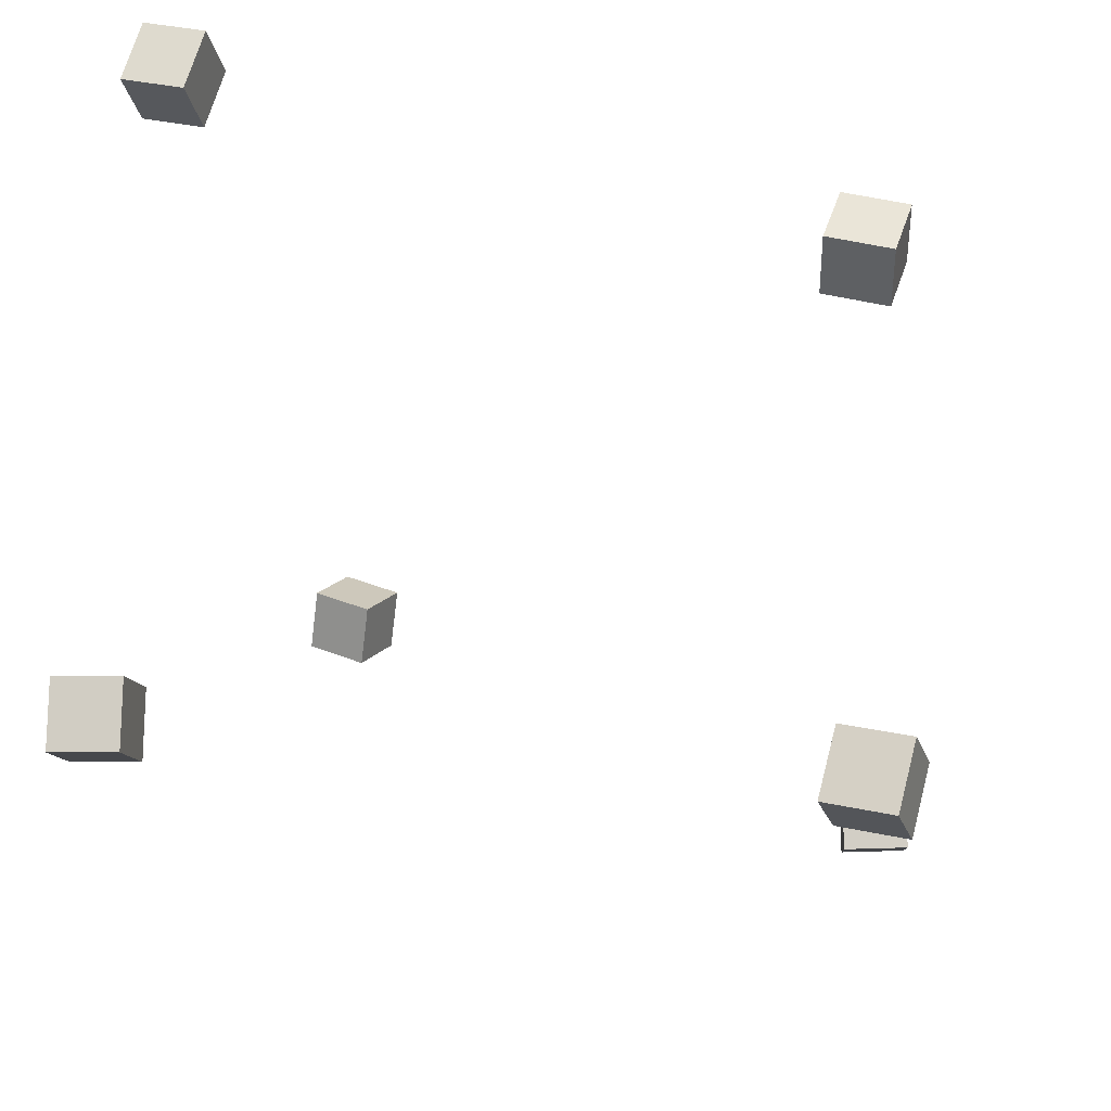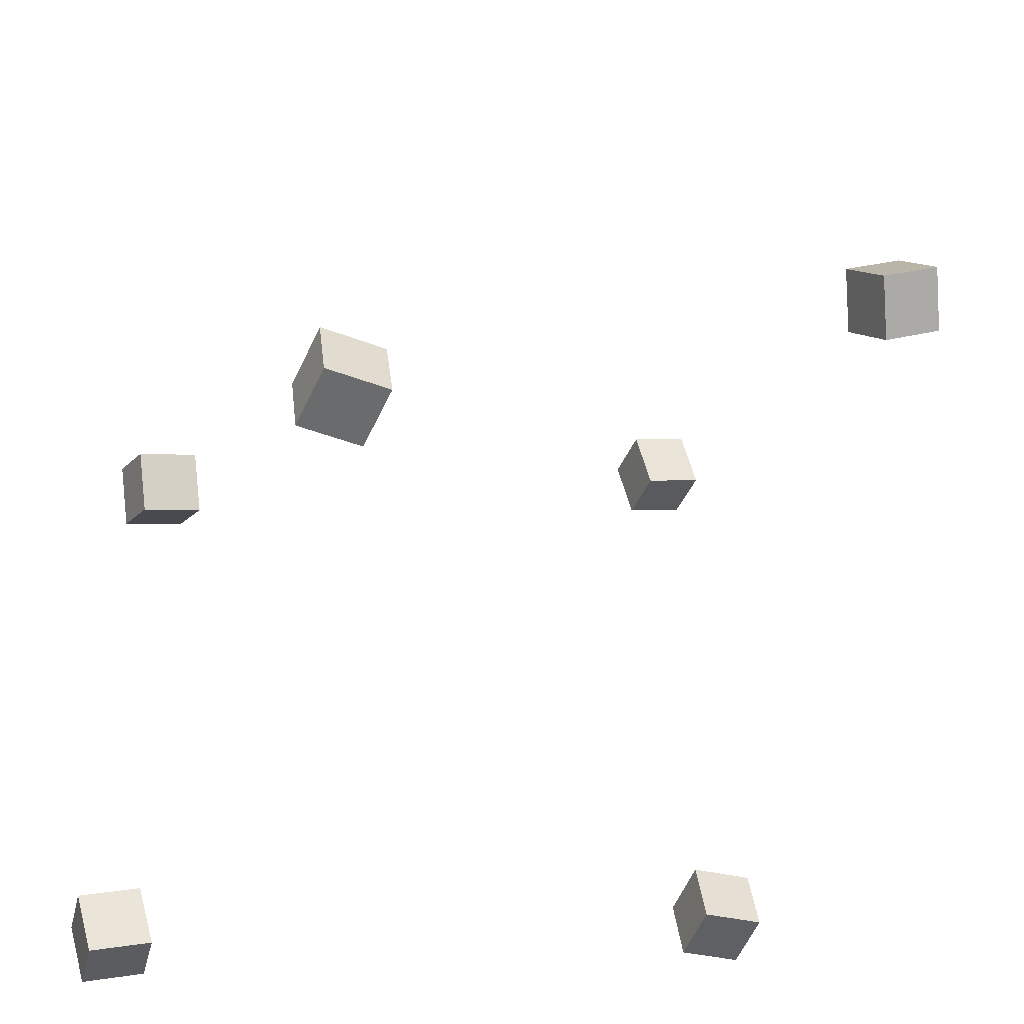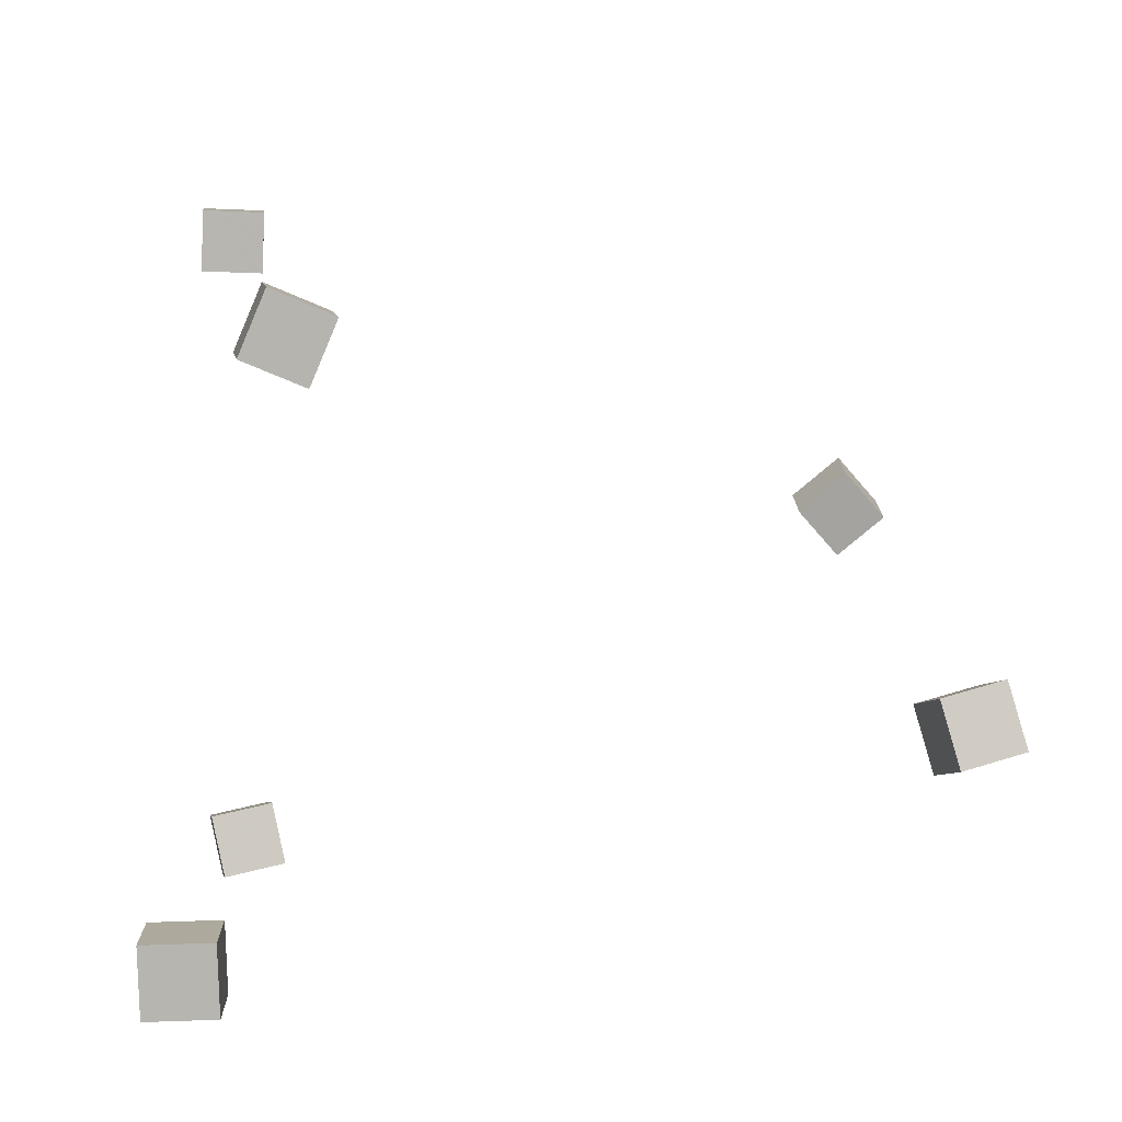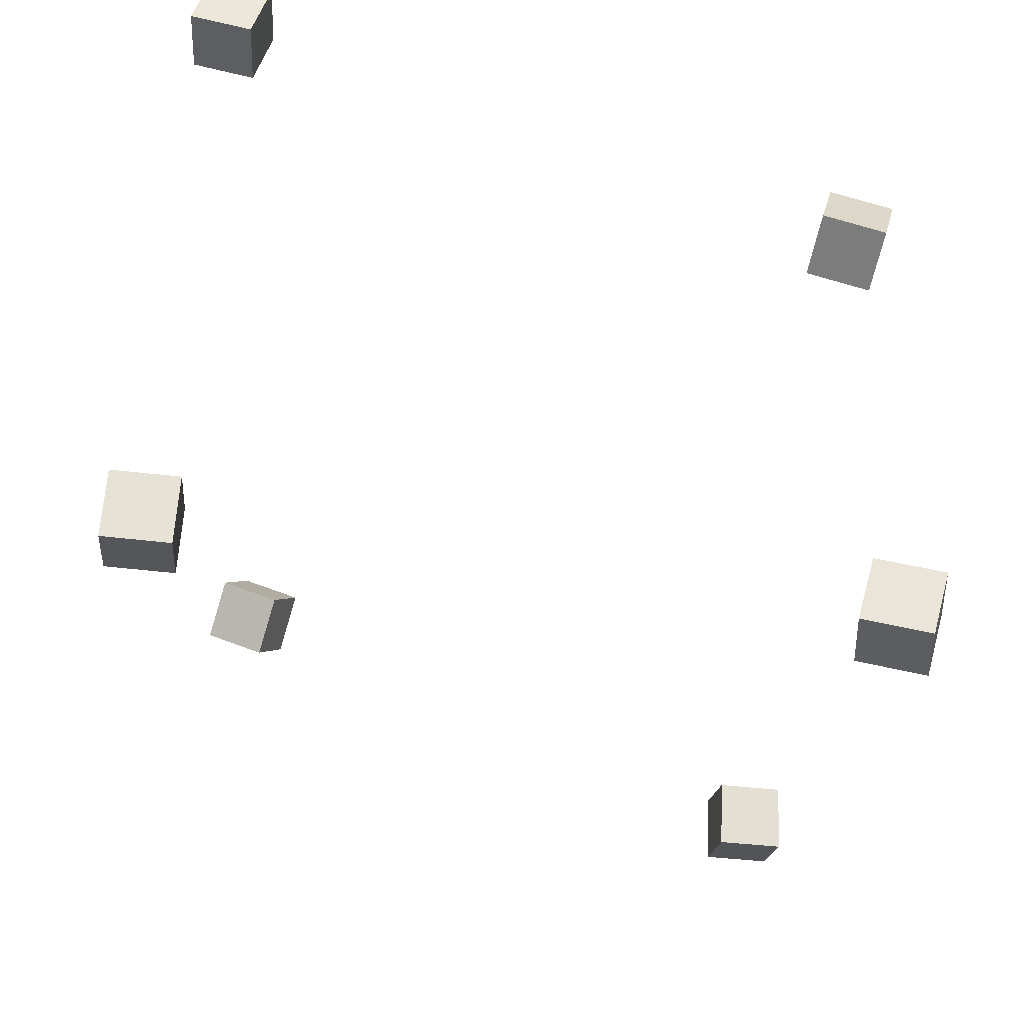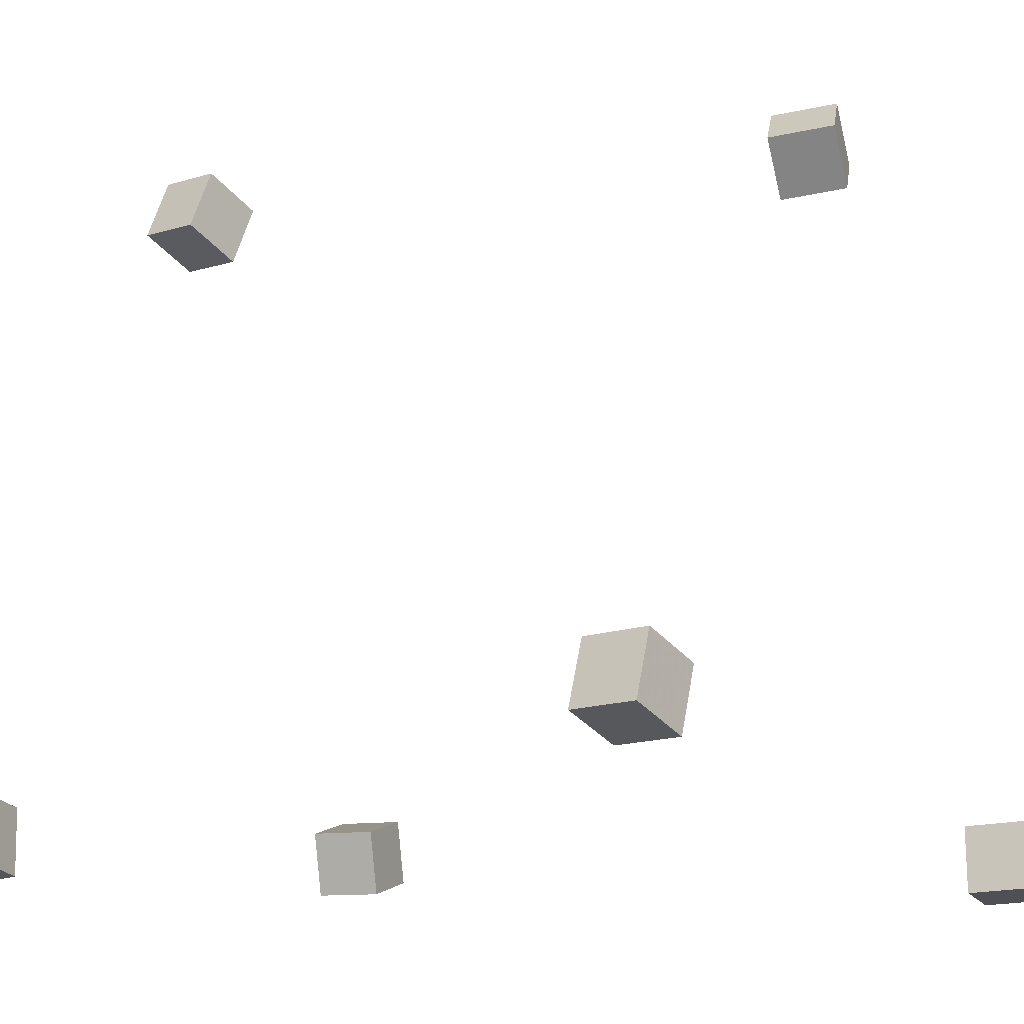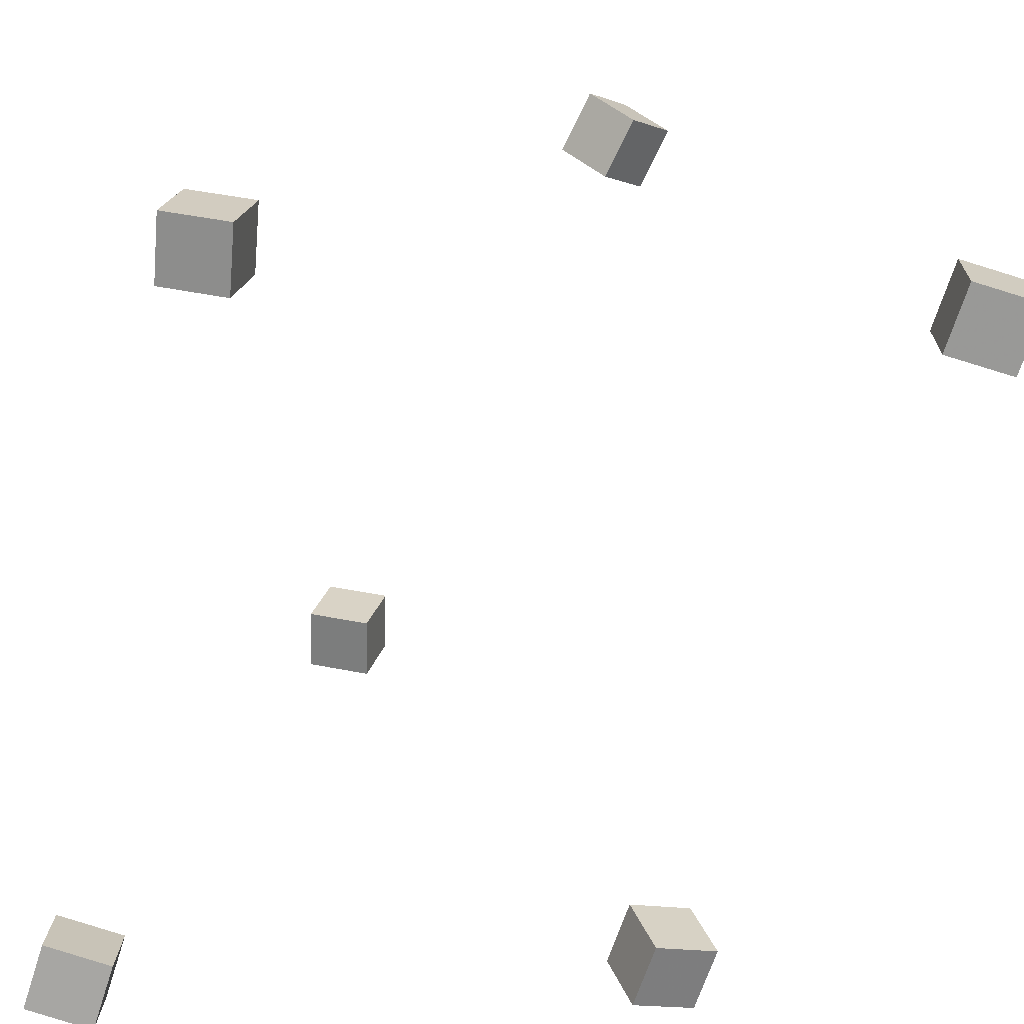
<metadata>
{"format":"obj","ext":"obj","renderer":"f3d","projection":"perspective","resolution":1024,"background":"white","views":[{"elev":-24.9,"azim":11.1,"up":"+Z"},{"elev":-38.3,"azim":161.4,"up":"+Z"},{"elev":-6.8,"azim":84.2,"up":"+Z"},{"elev":-38.6,"azim":-2.1,"up":"+Z"},{"elev":-20.3,"azim":-140.1,"up":"+Y"},{"elev":-69.4,"azim":-91.8,"up":"+Y"}]}
</metadata>
<code>
v -0.2458 -0.3032 0.2582
v -0.2322 -0.3025 0.3061
v -0.2464 -0.2534 0.2576
v -0.2328 -0.2527 0.3055
v -0.1977 -0.3028 0.2445
v -0.1841 -0.3021 0.2924
v -0.1983 -0.253 0.244
v -0.1847 -0.2523 0.2918
f 1.0 7.0 5.0
f 1.0 3.0 7.0
f 1.0 4.0 3.0
f 1.0 2.0 4.0
f 3.0 8.0 7.0
f 3.0 4.0 8.0
f 5.0 7.0 8.0
f 5.0 8.0 6.0
f 1.0 5.0 6.0
f 1.0 6.0 2.0
f 2.0 6.0 8.0
f 2.0 8.0 4.0
v 0.2045 0.2057 -0.1824
v 0.2059 0.1921 -0.1343
v 0.1982 0.2533 -0.1687
v 0.1997 0.2397 -0.1206
v 0.2539 0.2121 -0.1821
v 0.2553 0.1985 -0.1339
v 0.2476 0.2597 -0.1684
v 0.249 0.2461 -0.1202
f 9.0 15.0 13.0
f 9.0 11.0 15.0
f 9.0 12.0 11.0
f 9.0 10.0 12.0
f 11.0 16.0 15.0
f 11.0 12.0 16.0
f 13.0 15.0 16.0
f 13.0 16.0 14.0
f 9.0 13.0 14.0
f 9.0 14.0 10.0
f 10.0 14.0 16.0
f 10.0 16.0 12.0
v 0.2485 -0.2672 0.08989
v 0.2603 -0.2489 0.1347
v 0.2405 -0.2209 0.07309
v 0.2523 -0.2026 0.1179
v 0.2964 -0.264 0.07596
v 0.3082 -0.2457 0.1208
v 0.2884 -0.2176 0.05917
v 0.3002 -0.1993 0.104
f 17.0 23.0 21.0
f 17.0 19.0 23.0
f 17.0 20.0 19.0
f 17.0 18.0 20.0
f 19.0 24.0 23.0
f 19.0 20.0 24.0
f 21.0 23.0 24.0
f 21.0 24.0 22.0
f 17.0 21.0 22.0
f 17.0 22.0 18.0
f 18.0 22.0 24.0
f 18.0 24.0 20.0
v 0.2327 -0.3141 -0.3272
v 0.246 -0.3168 -0.2795
v 0.237 -0.2646 -0.3256
v 0.2503 -0.2673 -0.2779
v 0.2803 -0.3177 -0.3406
v 0.2935 -0.3204 -0.293
v 0.2845 -0.2682 -0.339
v 0.2978 -0.2709 -0.2914
f 25.0 31.0 29.0
f 25.0 27.0 31.0
f 25.0 28.0 27.0
f 25.0 26.0 28.0
f 27.0 32.0 31.0
f 27.0 28.0 32.0
f 29.0 31.0 32.0
f 29.0 32.0 30.0
f 25.0 29.0 30.0
f 25.0 30.0 26.0
f 26.0 30.0 32.0
f 26.0 32.0 28.0
v -0.2689 -0.2799 -0.2469
v -0.271 -0.2313 -0.2356
v -0.2193 -0.2771 -0.2495
v -0.2214 -0.2286 -0.2382
v -0.2658 -0.2911 -0.1982
v -0.2678 -0.2426 -0.1869
v -0.2161 -0.2884 -0.2008
v -0.2182 -0.2398 -0.1895
f 33.0 39.0 37.0
f 33.0 35.0 39.0
f 33.0 36.0 35.0
f 33.0 34.0 36.0
f 35.0 40.0 39.0
f 35.0 36.0 40.0
f 37.0 39.0 40.0
f 37.0 40.0 38.0
f 33.0 37.0 38.0
f 33.0 38.0 34.0
f 34.0 38.0 40.0
f 34.0 40.0 36.0
v -0.1991 0.2243 0.01636
v -0.2448 0.2274 0.03687
v -0.1831 0.2607 0.04654
v -0.2288 0.2637 0.06705
v -0.1861 0.1904 0.05036
v -0.2318 0.1934 0.07087
v -0.1701 0.2268 0.08054
v -0.2158 0.2298 0.1011
f 41.0 47.0 45.0
f 41.0 43.0 47.0
f 41.0 44.0 43.0
f 41.0 42.0 44.0
f 43.0 48.0 47.0
f 43.0 44.0 48.0
f 45.0 47.0 48.0
f 45.0 48.0 46.0
f 41.0 45.0 46.0
f 41.0 46.0 42.0
f 42.0 46.0 48.0
f 42.0 48.0 44.0

</code>
